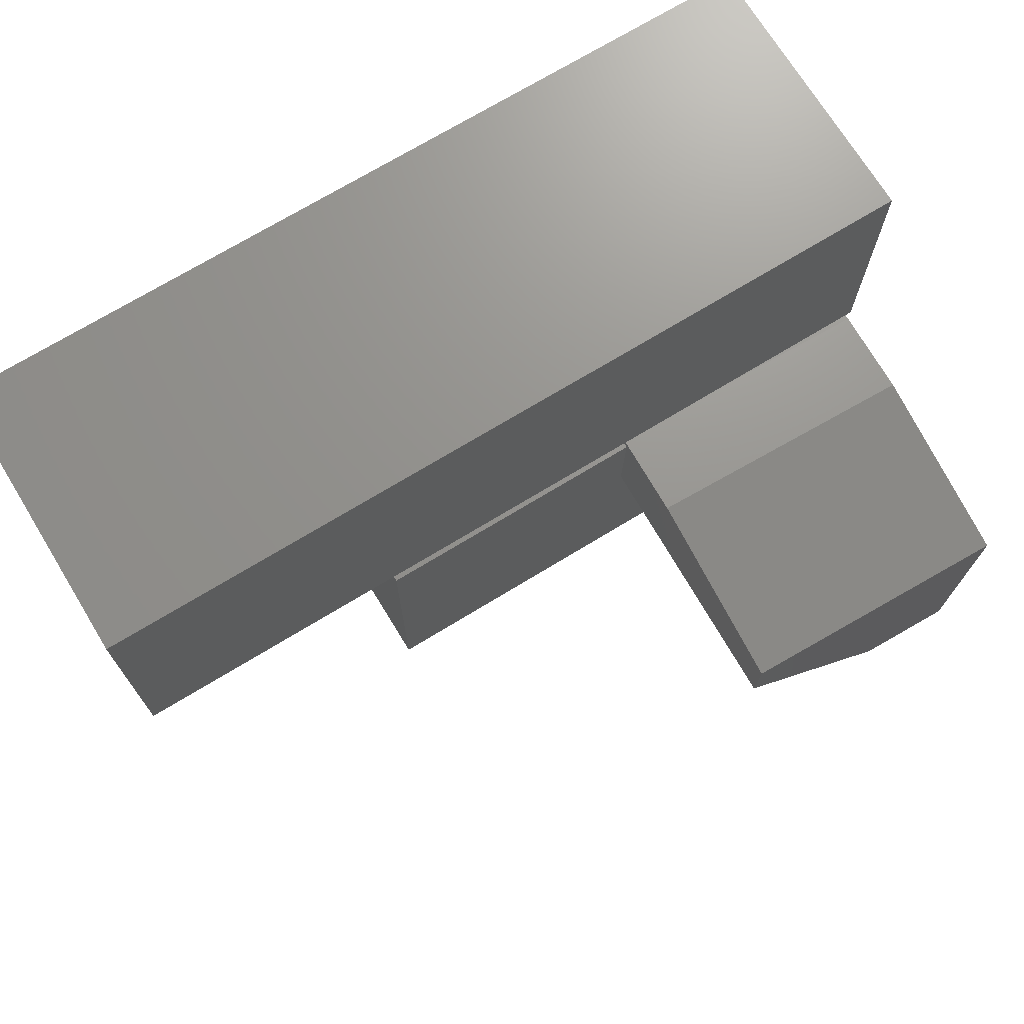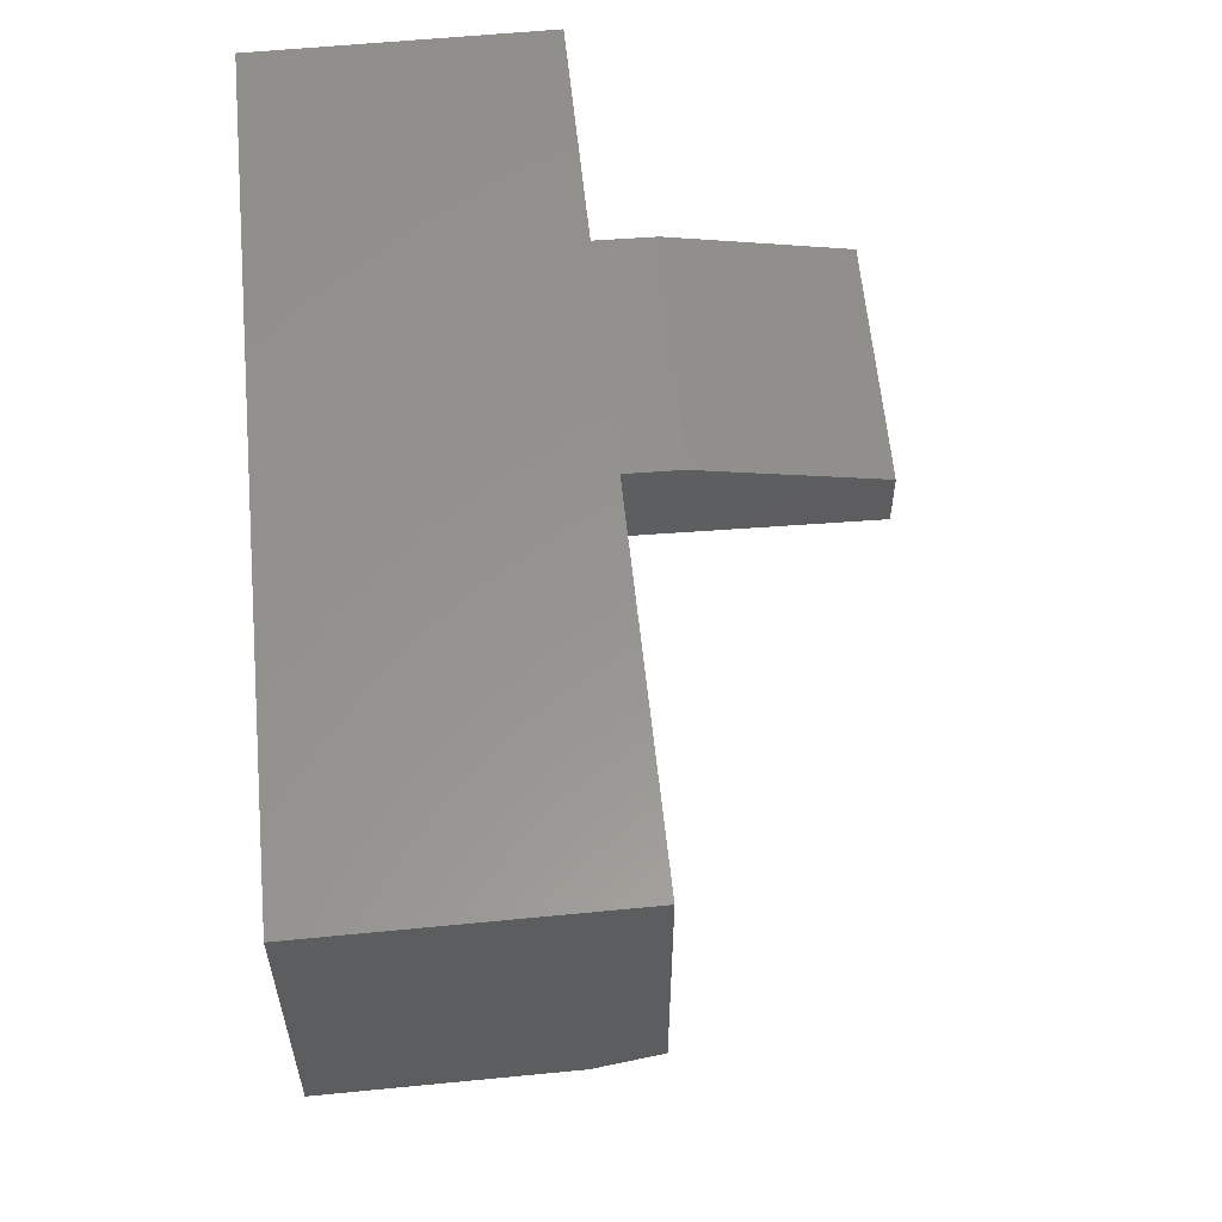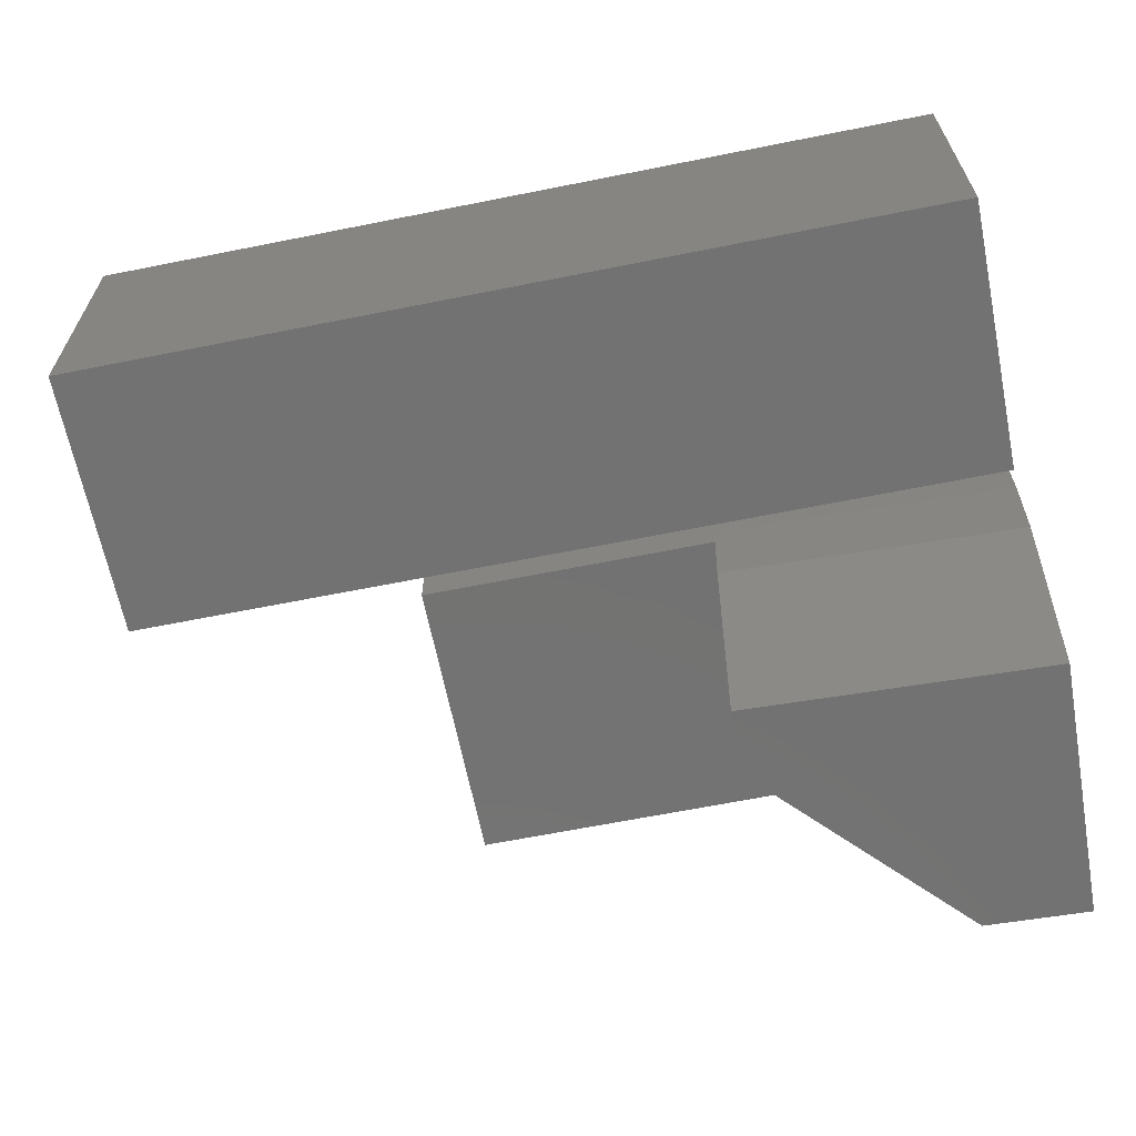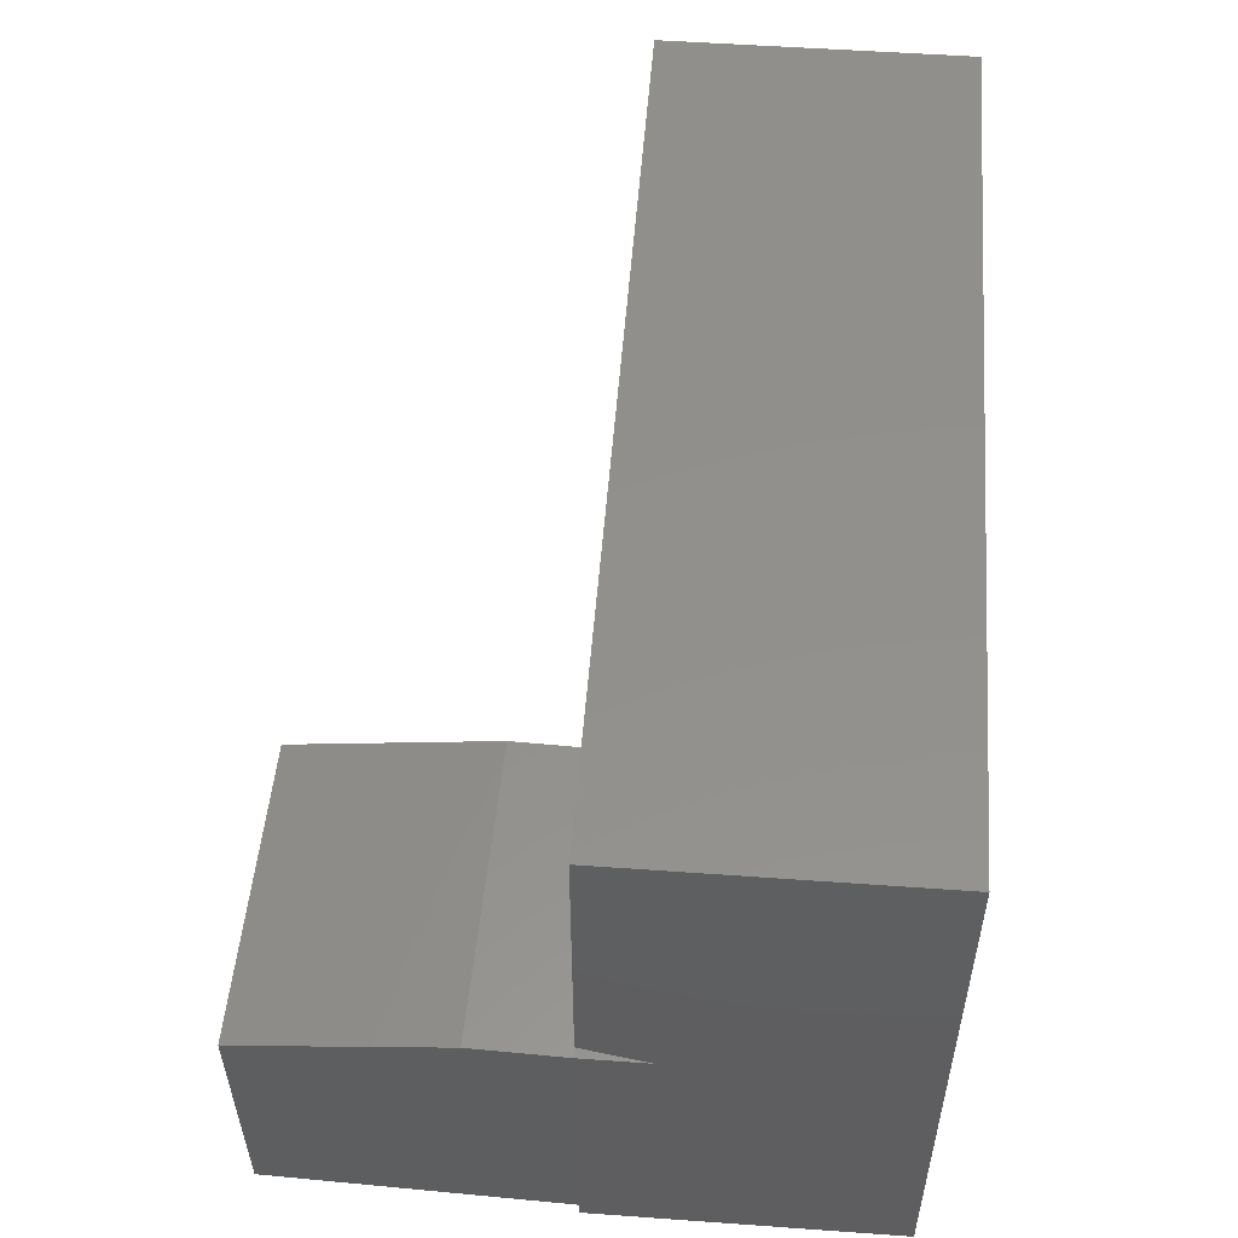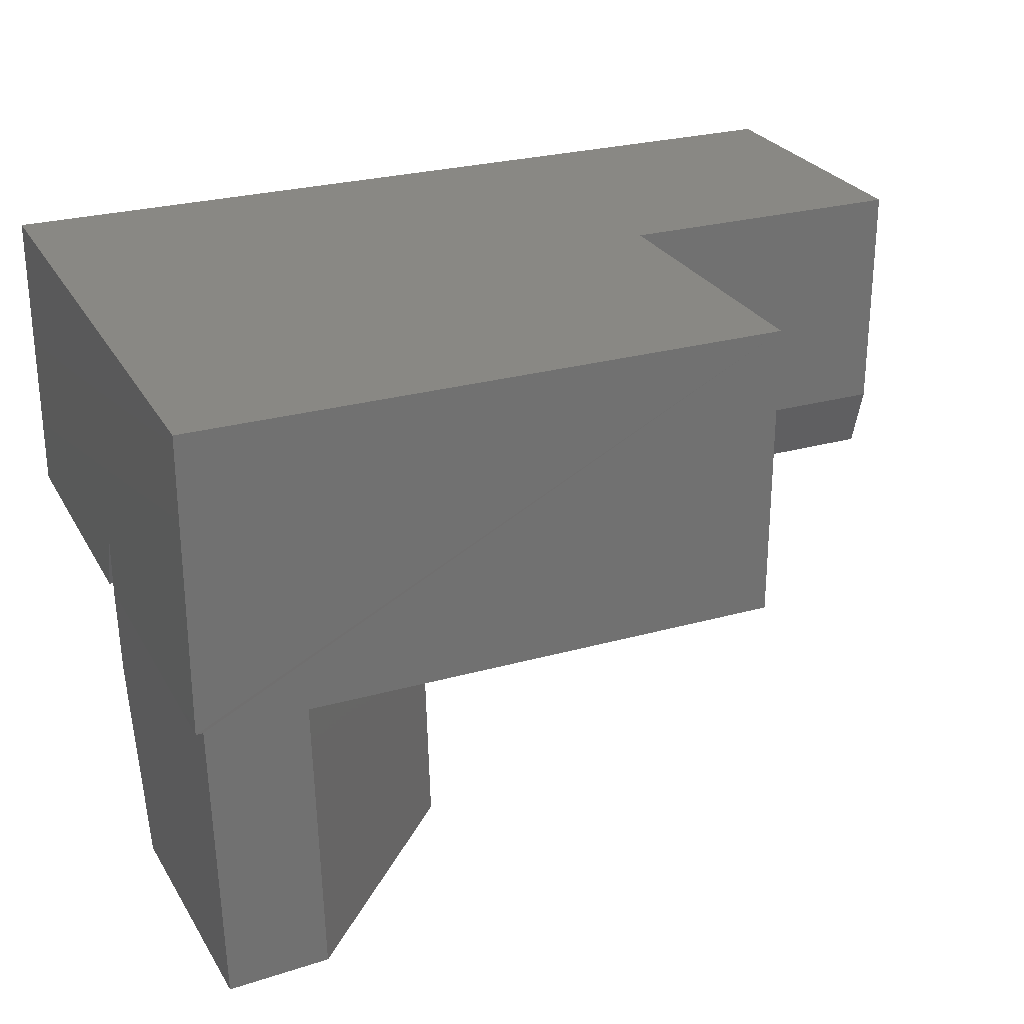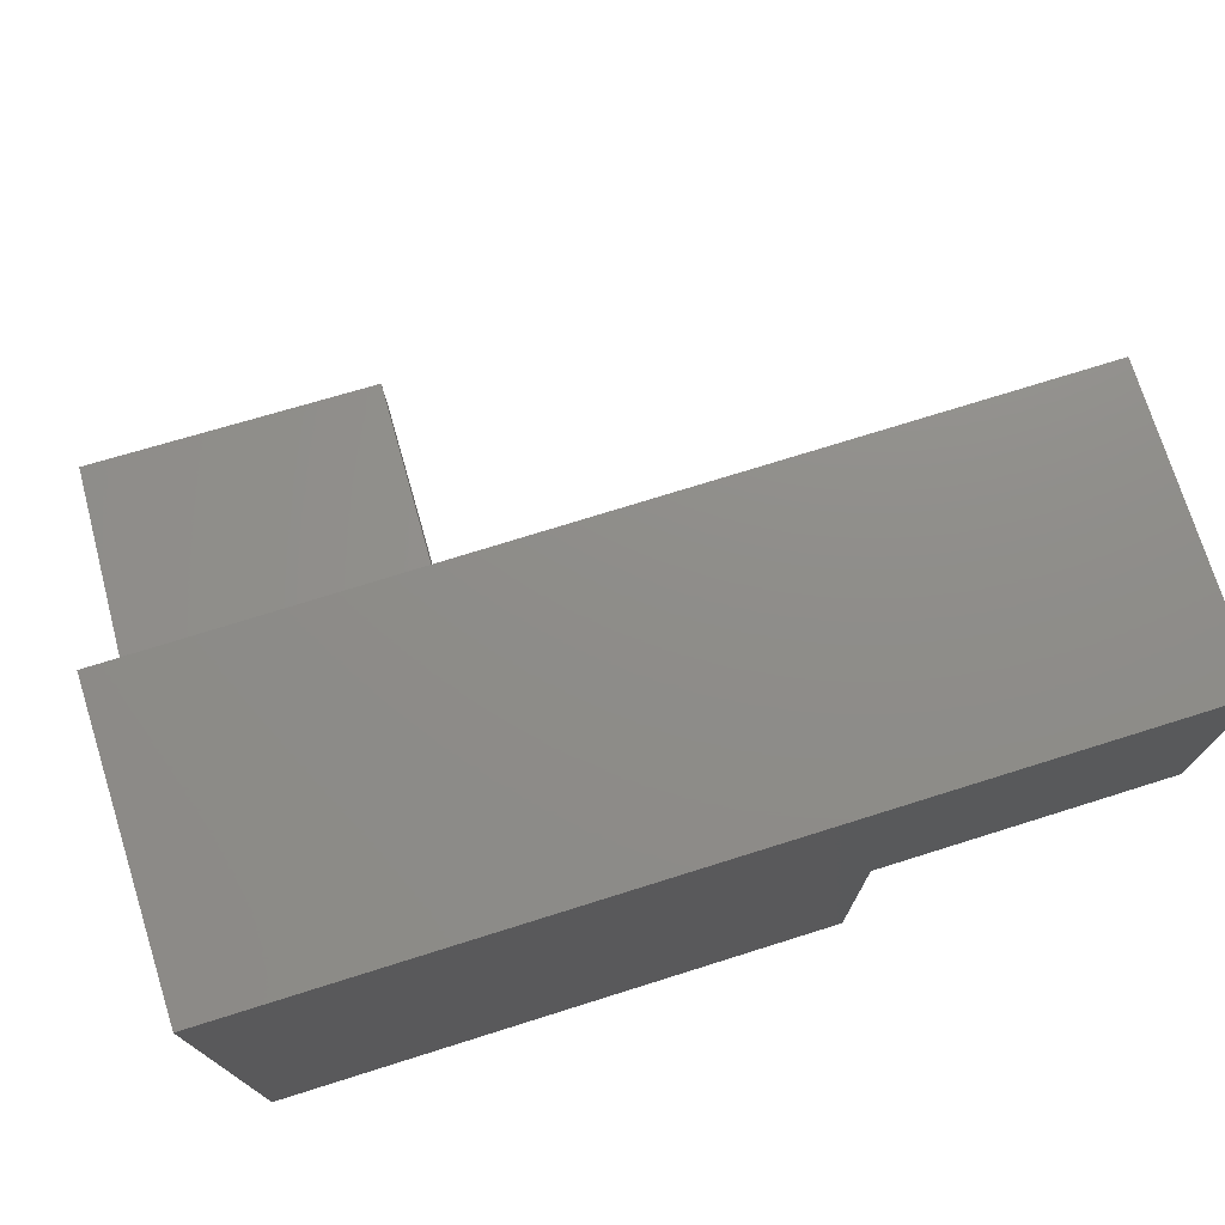
<metadata>
{"format":"stl","ext":"stl","renderer":"f3d","projection":"perspective","resolution":1024,"background":"white","views":[{"elev":71.7,"azim":148.6,"up":"+Y"},{"elev":57.6,"azim":84.2,"up":"+Y"},{"elev":-64.6,"azim":-168.6,"up":"+Z"},{"elev":53.0,"azim":-85.6,"up":"+Y"},{"elev":26.6,"azim":-23.7,"up":"+Z"},{"elev":74.2,"azim":-17.4,"up":"+Y"}]}
</metadata>
<code>
# stl→obj: 30 verts, 56 faces
v -0.7431 -0.2812 -0.2499
v -0.4932 -0.2751 -0.2438
v -0.7377 -0.4999 -0.2498
v -0.4919 -0.3298 -0.2437
v -0.6518 -0.4978 -0.2477
v -0.4998 -0.25 -1.532e-17
v -0.5002 -0.2439 0.006133
v -0.5 -0.25 0.006137
v -0.4982 -0.2439 -0.07197
v -0.4979 -0.3298 -1.388e-17
v -0.6579 -0.4978 -1.128e-17
v -0.7439 -0.4999 0.0001506
v -0.25 -0.25 -3.062e-17
v -0.25 -0.5 -3.062e-17
v -0.75 -0.25 0
v -0.7481 -0.25 -0.0781
v -0.75 -0.5 0
v -0.25 -0.25 0.05469
v -0.75 -0.25 0.05469
v -0.25 -0.5 0.2526
v -0.75 -0.5 0.2526
v -0.75 0 0
v -0.75 -0.2344 0
v -0.75 1.717e-33 0.2526
v 0 8.327e-17 -4.592e-17
v 1.547e-17 8.327e-17 0.2526
v -0.25 -0.25 0.2526
v 1.547e-17 -0.25 0.2526
v 3.349e-18 -0.25 0.05469
v 2.602e-17 -0.2344 -4.592e-17
f 1 2 3
f 3 2 4
f 3 4 5
f 6 7 8
f 9 7 6
f 9 6 10
f 9 10 4
f 9 4 2
f 11 12 5
f 5 12 3
f 10 13 11
f 10 6 13
f 14 11 13
f 14 12 11
f 10 11 4
f 4 11 5
f 12 15 3
f 3 15 16
f 3 16 1
f 15 7 16
f 16 7 9
f 2 1 9
f 9 1 16
f 8 7 15
f 12 17 15
f 6 8 13
f 13 8 18
f 8 15 18
f 18 15 19
f 12 20 17
f 12 14 20
f 17 20 21
f 22 23 24
f 24 23 19
f 24 19 21
f 21 19 17
f 17 19 15
f 22 24 25
f 25 24 26
f 21 20 24
f 24 20 27
f 24 27 26
f 26 27 28
f 18 29 27
f 27 29 28
f 29 18 30
f 30 18 19
f 30 19 23
f 27 20 18
f 18 20 14
f 18 14 13
f 26 28 25
f 25 28 29
f 25 29 30
f 23 22 30
f 30 22 25

</code>
